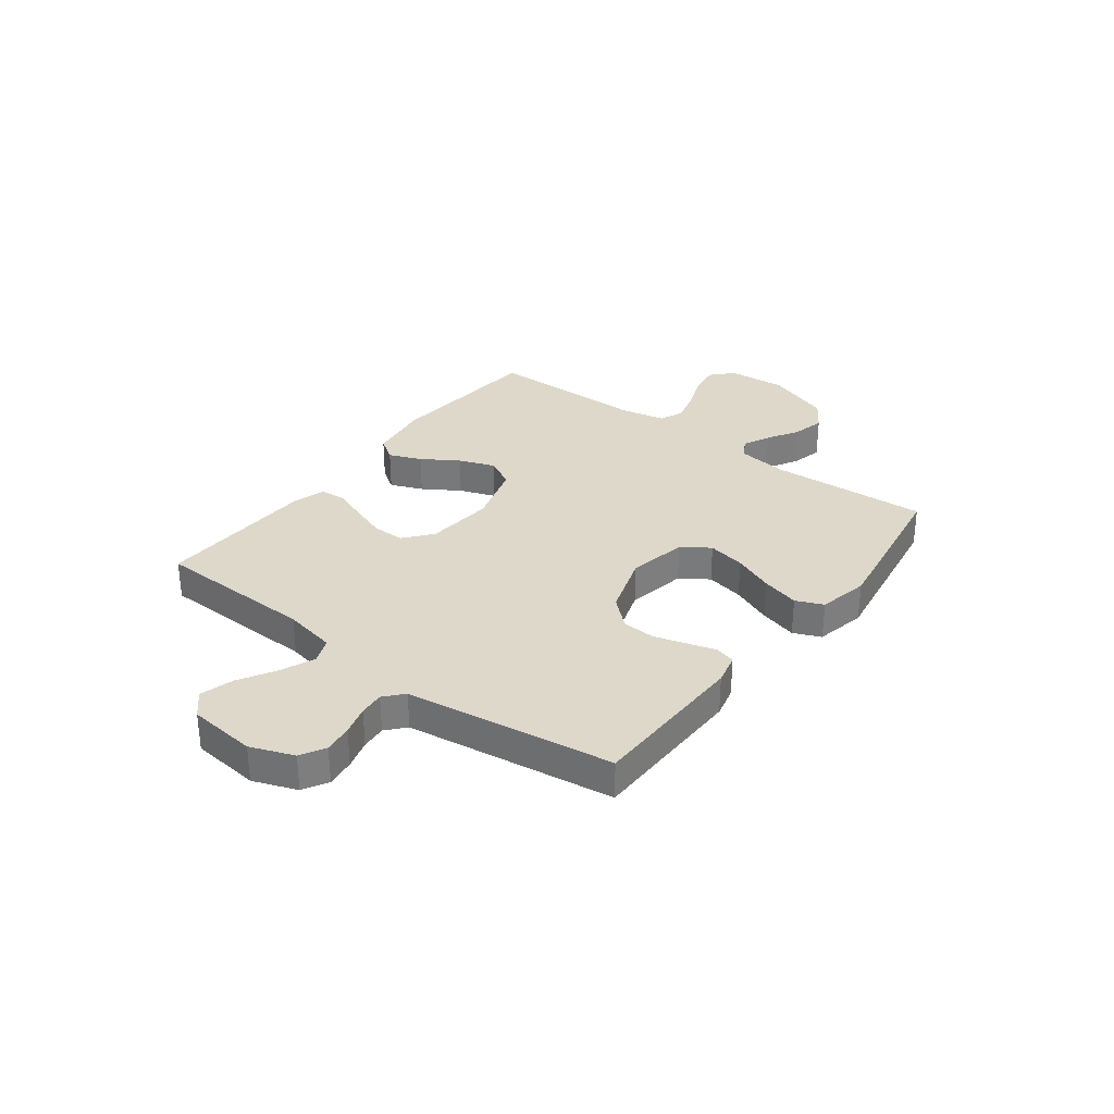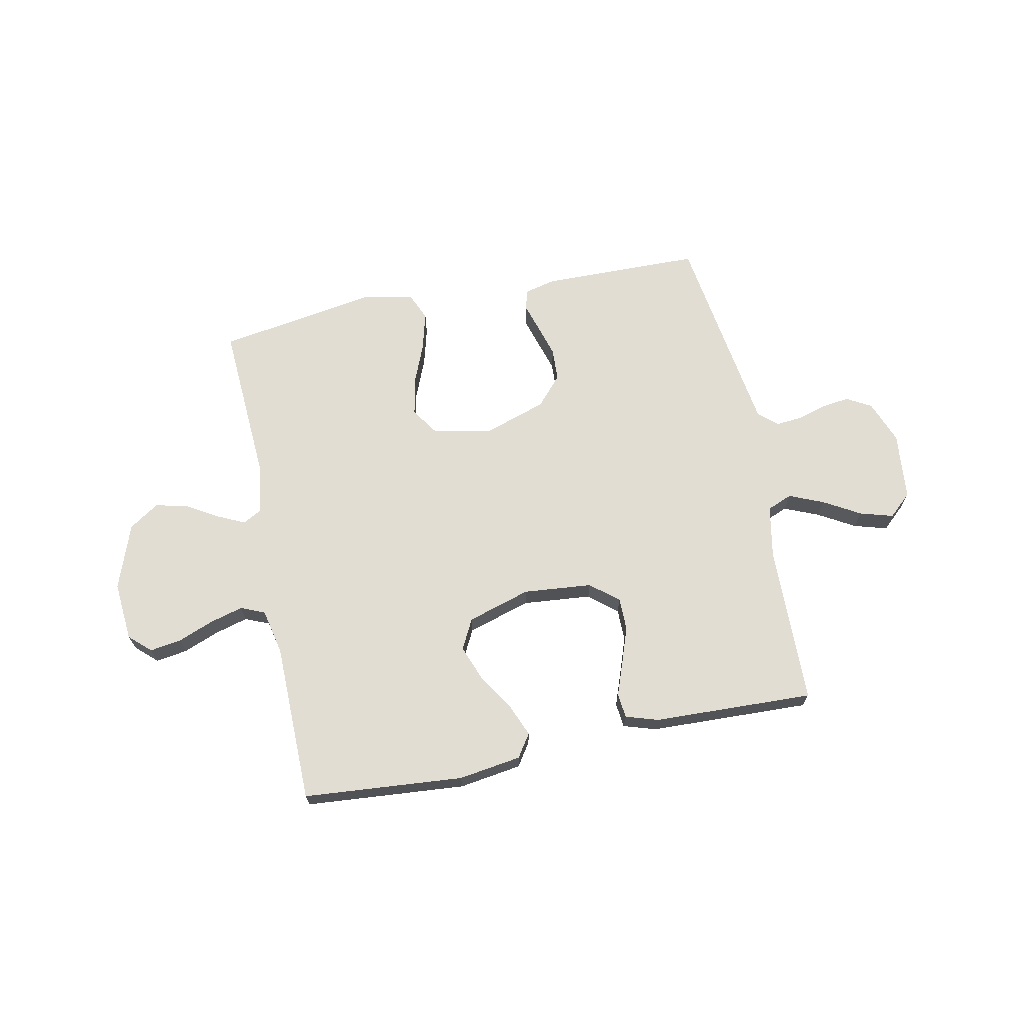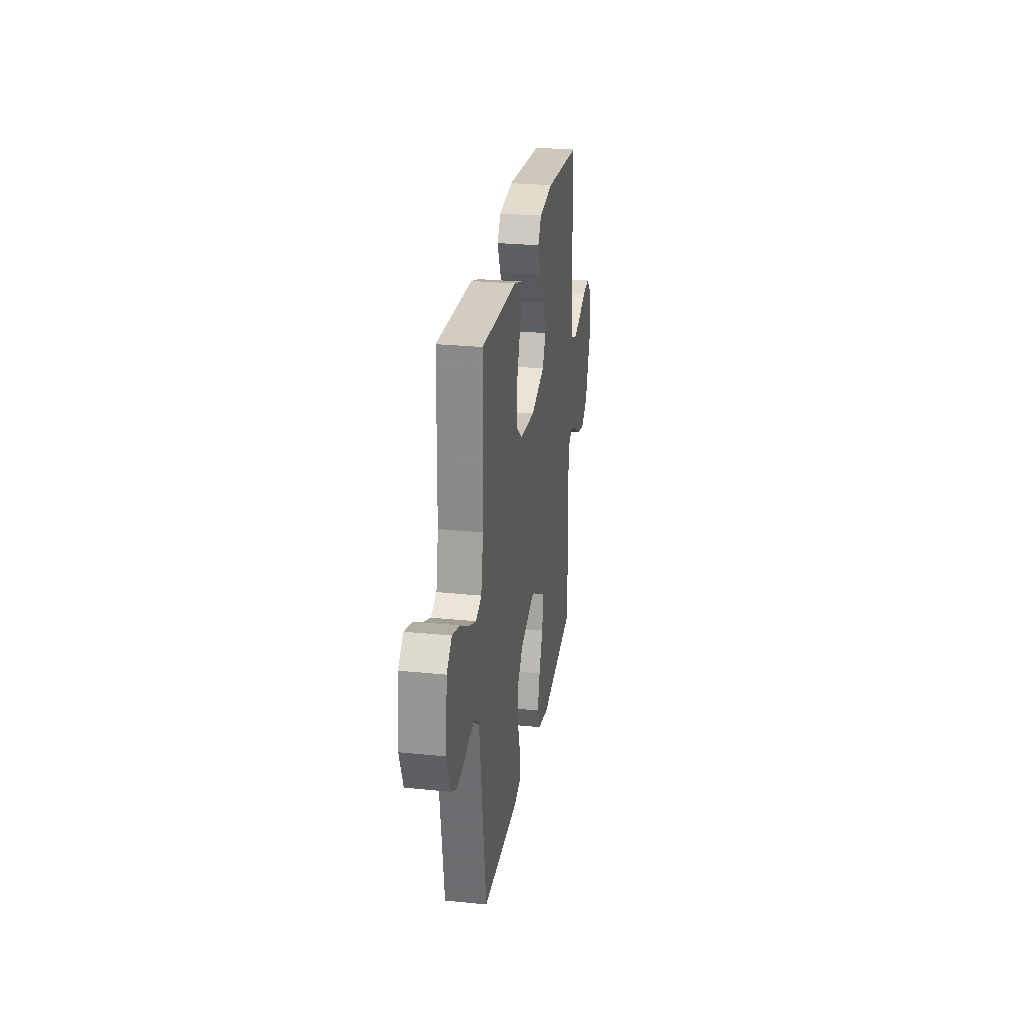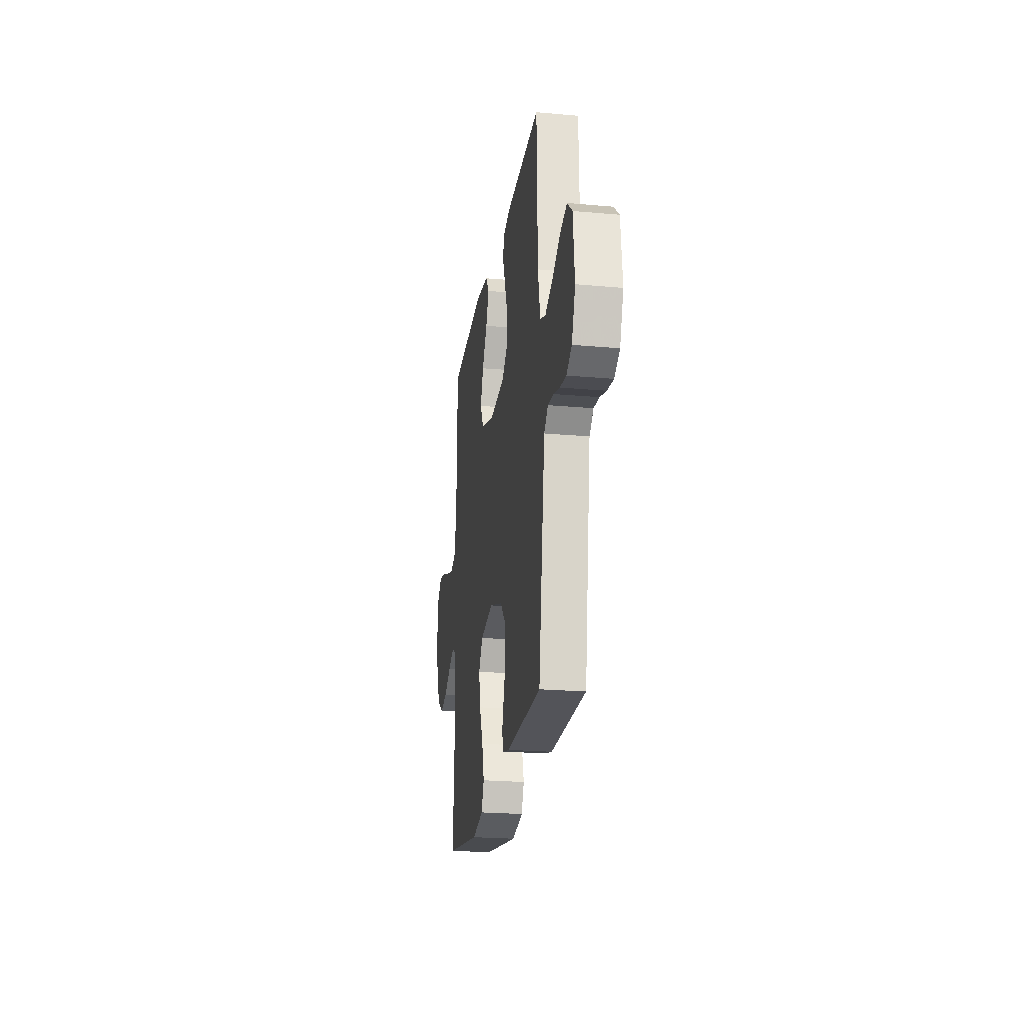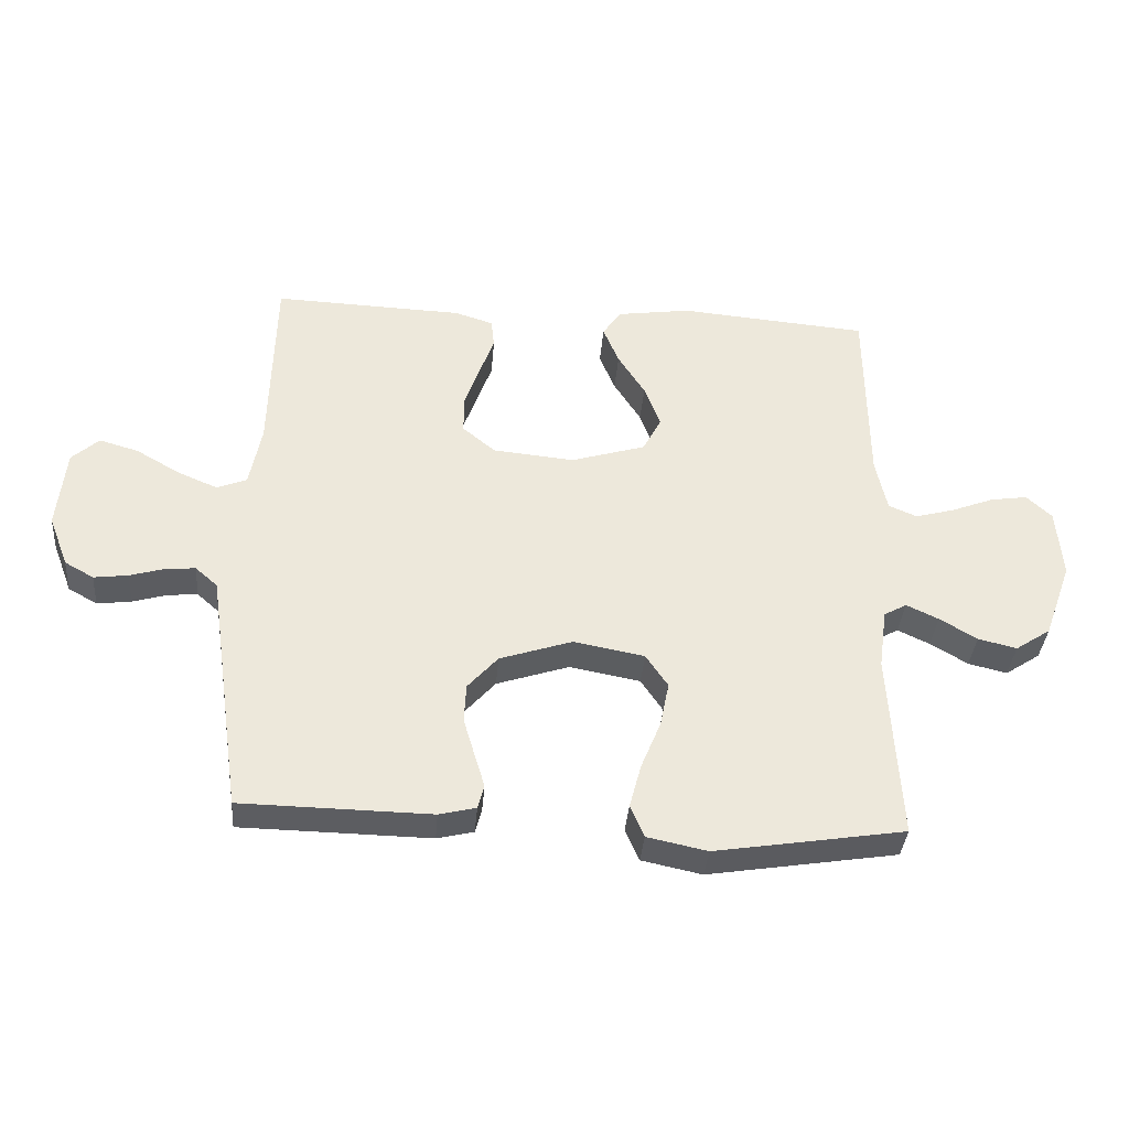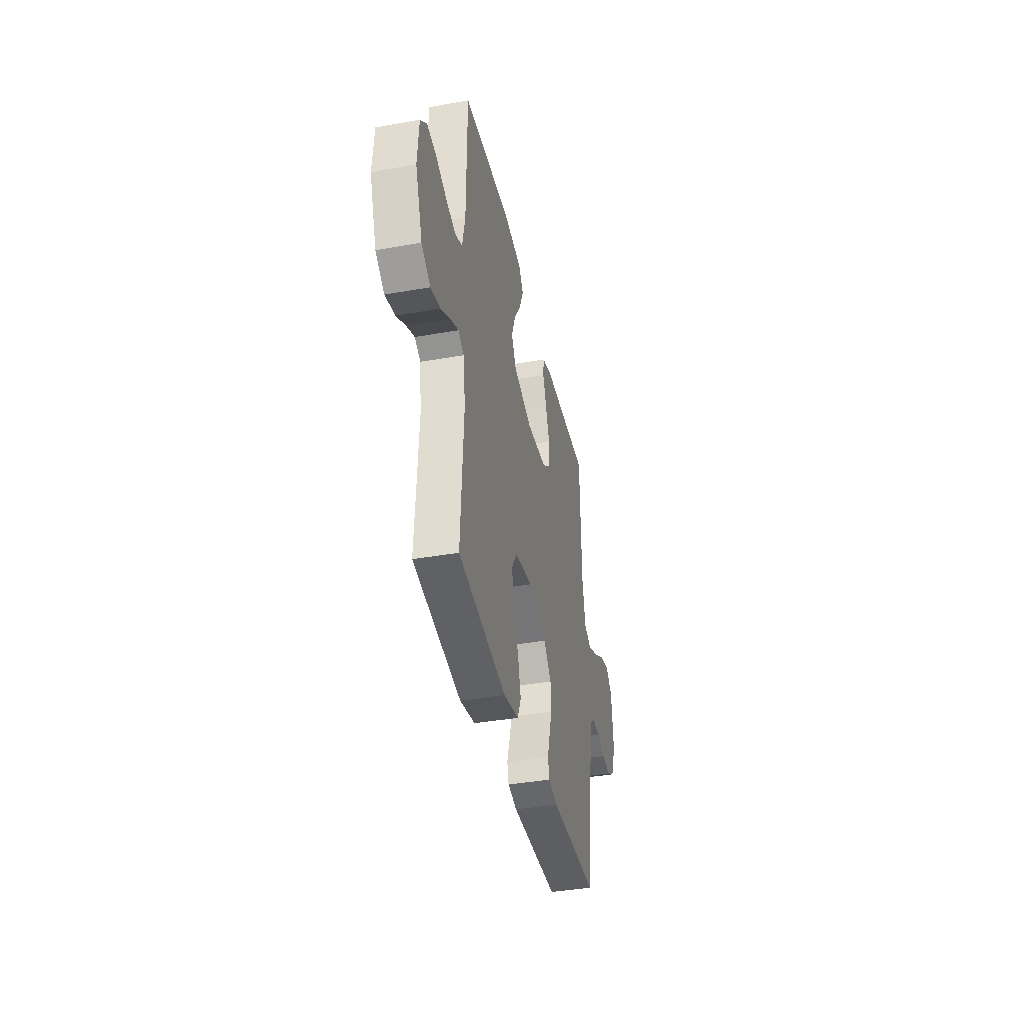
<metadata>
{"format":"obj","ext":"obj","renderer":"f3d","projection":"perspective","resolution":1024,"background":"white","views":[{"elev":31.6,"azim":127.2,"up":"+Y"},{"elev":68.2,"azim":-11.6,"up":"+Y"},{"elev":26.4,"azim":99.1,"up":"+Z"},{"elev":-22.8,"azim":81.2,"up":"+Z"},{"elev":-36.6,"azim":175.3,"up":"+Z"},{"elev":-39.2,"azim":-77.5,"up":"+Z"}]}
</metadata>
<code>
v -0.5 0.07 -0.5
v -0.483 0.07 -0.2
v -0.496 0.07 -0.105
v -0.532 0.07 -0.085
v -0.583 0.07 -0.109
v -0.642 0.07 -0.144
v -0.703 0.07 -0.159
v -0.759 0.07 -0.122
v -0.803 0.07 0
v -0.794 0.07 0.111
v -0.754 0.07 0.148
v -0.695 0.07 0.139
v -0.628 0.07 0.113
v -0.566 0.07 0.096
v -0.521 0.07 0.115
v -0.503 0.07 0.2
v -0.5 0.07 0.5
v -0.2 0.07 0.525
v -0.083 0.07 0.508
v -0.054 0.07 0.465
v -0.079 0.07 0.404
v -0.122 0.07 0.336
v -0.147 0.07 0.269
v -0.118 0.07 0.213
v 0 0.07 0.177
v 0.129 0.07 0.189
v 0.181 0.07 0.232
v 0.181 0.07 0.293
v 0.157 0.07 0.361
v 0.134 0.07 0.424
v 0.139 0.07 0.47
v 0.2 0.07 0.489
v 0.5 0.07 0.5
v 0.507 0.07 0.2
v 0.526 0.07 0.101
v 0.573 0.07 0.082
v 0.637 0.07 0.109
v 0.706 0.07 0.149
v 0.768 0.07 0.167
v 0.811 0.07 0.128
v 0.824 0.07 0
v 0.793 0.07 -0.081
v 0.747 0.07 -0.107
v 0.693 0.07 -0.1
v 0.638 0.07 -0.084
v 0.591 0.07 -0.08
v 0.556 0.07 -0.111
v 0.543 0.07 -0.2
v 0.5 0.07 -0.5
v 0.2 0.07 -0.505
v 0.142 0.07 -0.491
v 0.132 0.07 -0.453
v 0.148 0.07 -0.4
v 0.166 0.07 -0.339
v 0.163 0.07 -0.278
v 0.115 0.07 -0.224
v 0 0.07 -0.186
v -0.112 0.07 -0.207
v -0.147 0.07 -0.259
v -0.133 0.07 -0.33
v -0.102 0.07 -0.406
v -0.083 0.07 -0.477
v -0.105 0.07 -0.528
v -0.2 0.07 -0.548
v -0.5 0 -0.5
v -0.483 0 -0.2
v -0.496 0 -0.105
v -0.532 0 -0.085
v -0.583 0 -0.109
v -0.642 0 -0.144
v -0.703 0 -0.159
v -0.759 0 -0.122
v -0.803 0 0
v -0.794 0 0.111
v -0.754 0 0.148
v -0.695 0 0.139
v -0.628 0 0.113
v -0.566 0 0.096
v -0.521 0 0.115
v -0.503 0 0.2
v -0.5 0 0.5
v -0.2 0 0.525
v -0.083 0 0.508
v -0.054 0 0.465
v -0.079 0 0.404
v -0.122 0 0.336
v -0.147 0 0.269
v -0.118 0 0.213
v 0 0 0.177
v 0.129 0 0.189
v 0.181 0 0.232
v 0.181 0 0.293
v 0.157 0 0.361
v 0.134 0 0.424
v 0.139 0 0.47
v 0.2 0 0.489
v 0.5 0 0.5
v 0.507 0 0.2
v 0.526 0 0.101
v 0.573 0 0.082
v 0.637 0 0.109
v 0.706 0 0.149
v 0.768 0 0.167
v 0.811 0 0.128
v 0.824 0 0
v 0.793 0 -0.081
v 0.747 0 -0.107
v 0.693 0 -0.1
v 0.638 0 -0.084
v 0.591 0 -0.08
v 0.556 0 -0.111
v 0.543 0 -0.2
v 0.5 0 -0.5
v 0.2 0 -0.505
v 0.142 0 -0.491
v 0.132 0 -0.453
v 0.148 0 -0.4
v 0.166 0 -0.339
v 0.163 0 -0.278
v 0.115 0 -0.224
v 0 0 -0.186
v -0.112 0 -0.207
v -0.147 0 -0.259
v -0.133 0 -0.33
v -0.102 0 -0.406
v -0.083 0 -0.477
v -0.105 0 -0.528
v -0.2 0 -0.548
f 64 1 2
f 63 64 2
f 62 63 2
f 61 62 2
f 60 61 2
f 59 60 2 3
f 58 59 3 4
f 57 58 4
f 51 52 53
f 50 51 53
f 49 50 53
f 48 49 53
f 47 48 53 54
f 46 47 54 55
f 43 44 45
f 42 43 45
f 41 42 45
f 40 41 45
f 39 40 45
f 38 39 45
f 37 38 45
f 36 37 45 46
f 46 55 56
f 36 46 56
f 35 36 56
f 32 33 34
f 31 32 34
f 30 31 34
f 29 30 34
f 28 29 34 35
f 20 21 22
f 19 20 22
f 18 19 22
f 17 18 22
f 16 17 22
f 15 16 22 23
f 14 15 23 24
f 11 12 13
f 10 11 13
f 9 10 13
f 8 9 13
f 7 8 13
f 6 7 13
f 5 6 13
f 4 5 13 14
f 14 24 25
f 4 14 25
f 57 4 25
f 27 28 35
f 35 56 57
f 27 35 57
f 26 27 57
f 25 26 57
f 66 65 128
f 66 128 127
f 66 127 126
f 66 126 125
f 66 125 124
f 67 66 124 123
f 68 67 123 122
f 68 122 121
f 117 116 115
f 117 115 114
f 117 114 113
f 117 113 112
f 118 117 112 111
f 119 118 111 110
f 109 108 107
f 109 107 106
f 109 106 105
f 109 105 104
f 109 104 103
f 109 103 102
f 109 102 101
f 110 109 101 100
f 120 119 110
f 120 110 100
f 120 100 99
f 98 97 96
f 98 96 95
f 98 95 94
f 98 94 93
f 99 98 93 92
f 86 85 84
f 86 84 83
f 86 83 82
f 86 82 81
f 86 81 80
f 87 86 80 79
f 88 87 79 78
f 77 76 75
f 77 75 74
f 77 74 73
f 77 73 72
f 77 72 71
f 77 71 70
f 77 70 69
f 78 77 69 68
f 89 88 78
f 89 78 68
f 89 68 121
f 99 92 91
f 121 120 99
f 121 99 91
f 121 91 90
f 121 90 89
f 1 65 66 2
f 2 66 67 3
f 3 67 68 4
f 4 68 69 5
f 5 69 70 6
f 6 70 71 7
f 7 71 72 8
f 8 72 73 9
f 9 73 74 10
f 10 74 75 11
f 11 75 76 12
f 12 76 77 13
f 13 77 78 14
f 14 78 79 15
f 15 79 80 16
f 16 80 81 17
f 17 81 82 18
f 18 82 83 19
f 19 83 84 20
f 20 84 85 21
f 21 85 86 22
f 22 86 87 23
f 23 87 88 24
f 24 88 89 25
f 25 89 90 26
f 26 90 91 27
f 27 91 92 28
f 28 92 93 29
f 29 93 94 30
f 30 94 95 31
f 31 95 96 32
f 32 96 97 33
f 33 97 98 34
f 34 98 99 35
f 35 99 100 36
f 36 100 101 37
f 37 101 102 38
f 38 102 103 39
f 39 103 104 40
f 40 104 105 41
f 41 105 106 42
f 42 106 107 43
f 43 107 108 44
f 44 108 109 45
f 45 109 110 46
f 46 110 111 47
f 47 111 112 48
f 48 112 113 49
f 49 113 114 50
f 50 114 115 51
f 51 115 116 52
f 52 116 117 53
f 53 117 118 54
f 54 118 119 55
f 55 119 120 56
f 56 120 121 57
f 57 121 122 58
f 58 122 123 59
f 59 123 124 60
f 60 124 125 61
f 61 125 126 62
f 62 126 127 63
f 63 127 128 64
f 64 128 65 1

</code>
